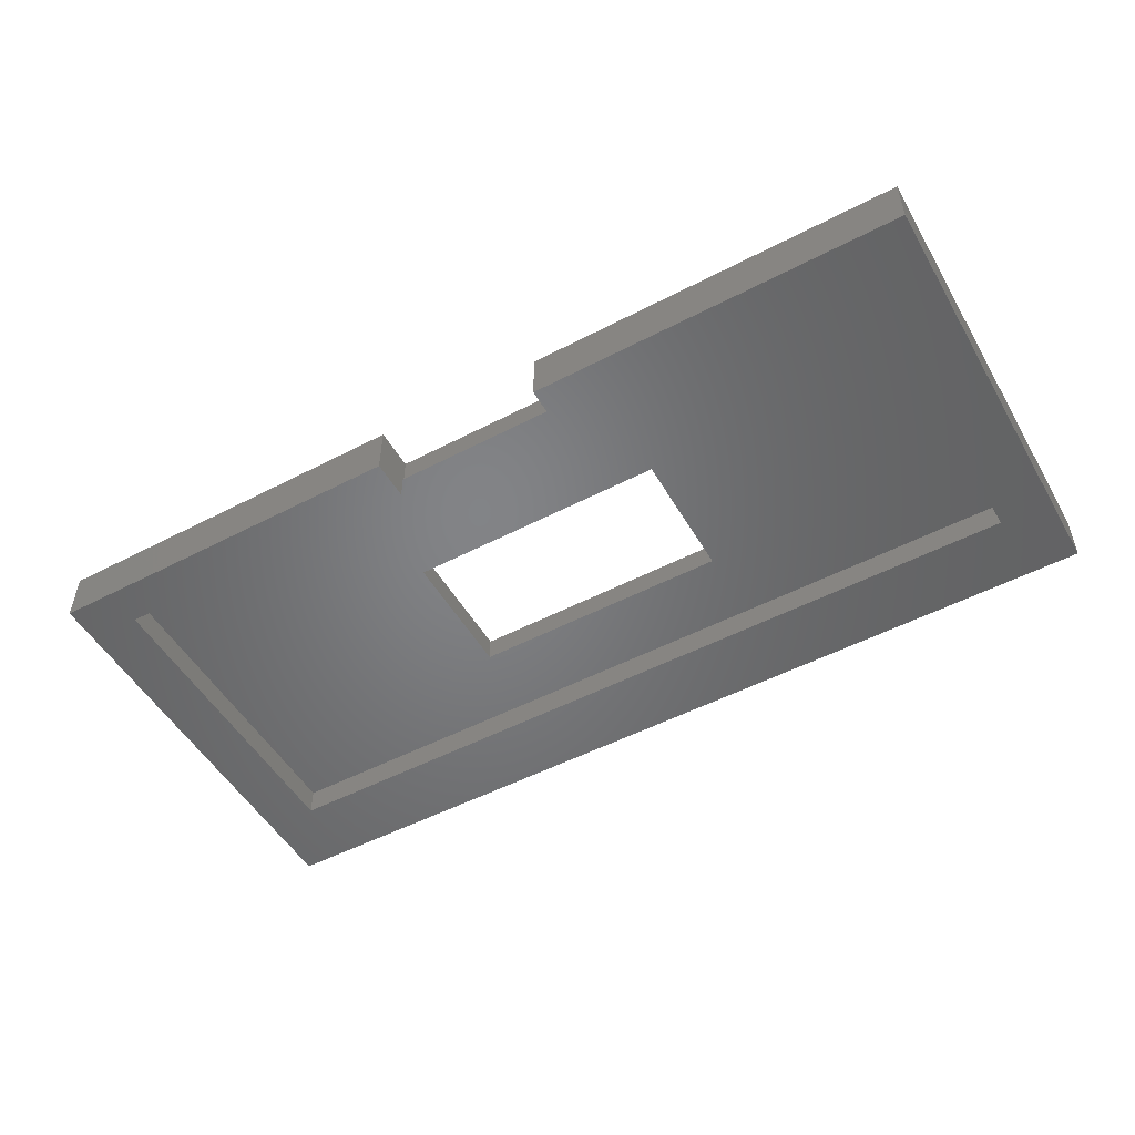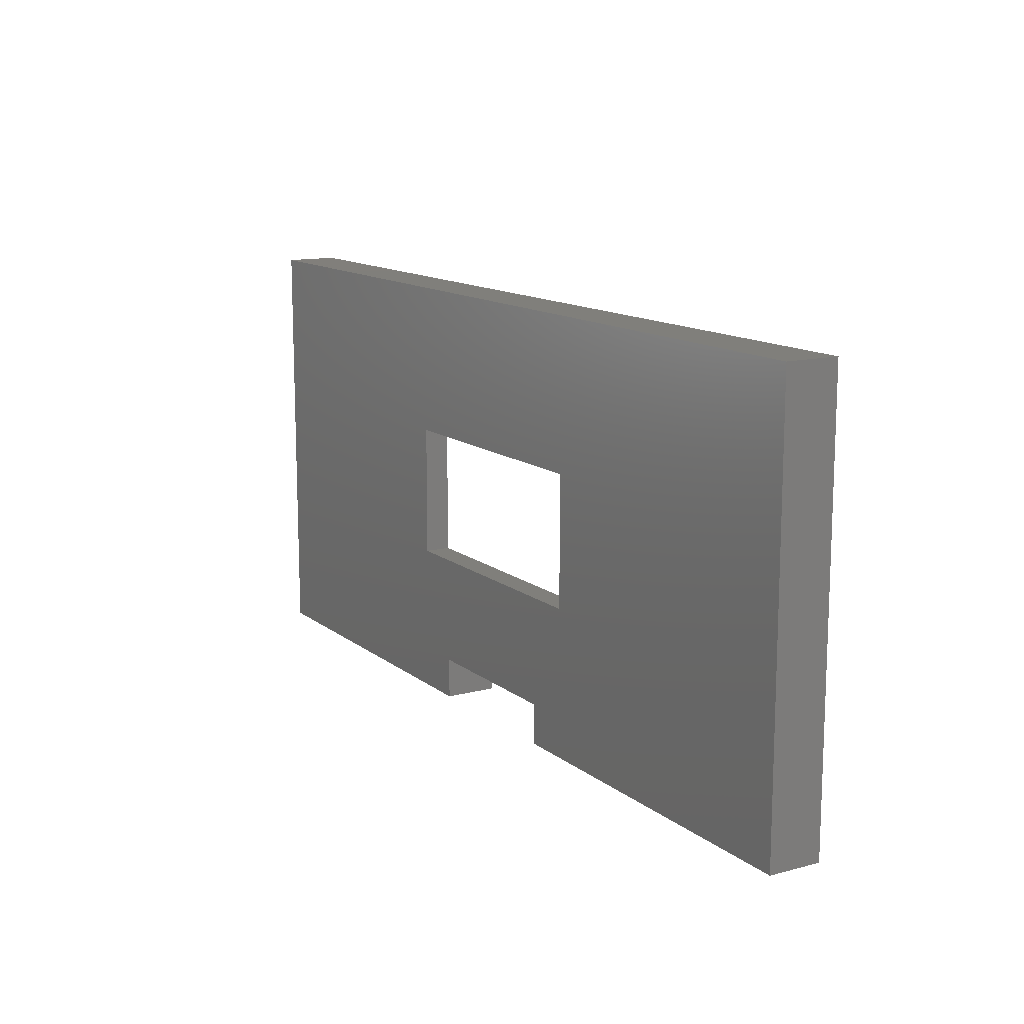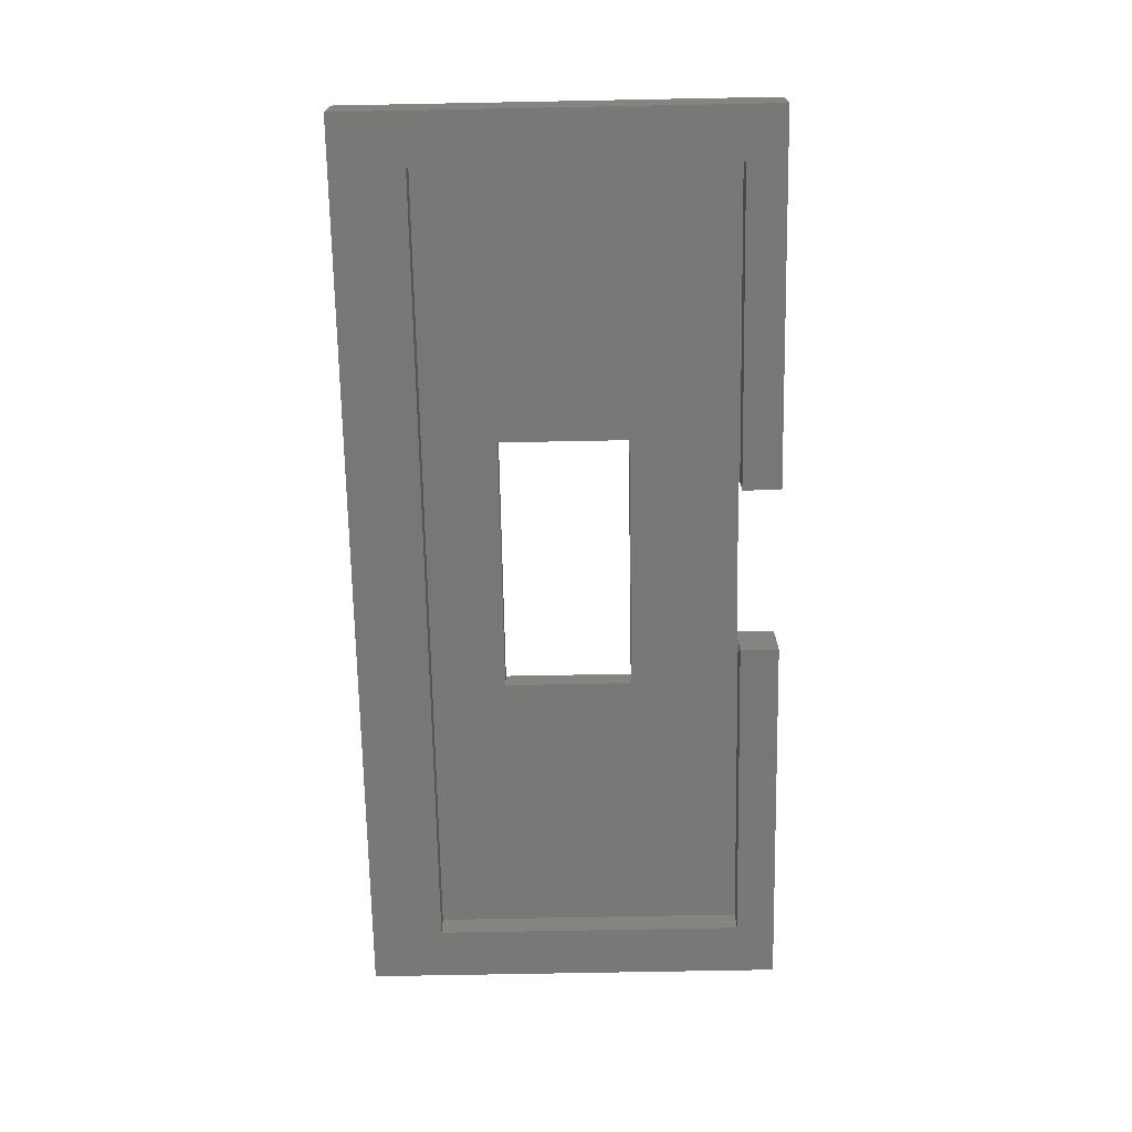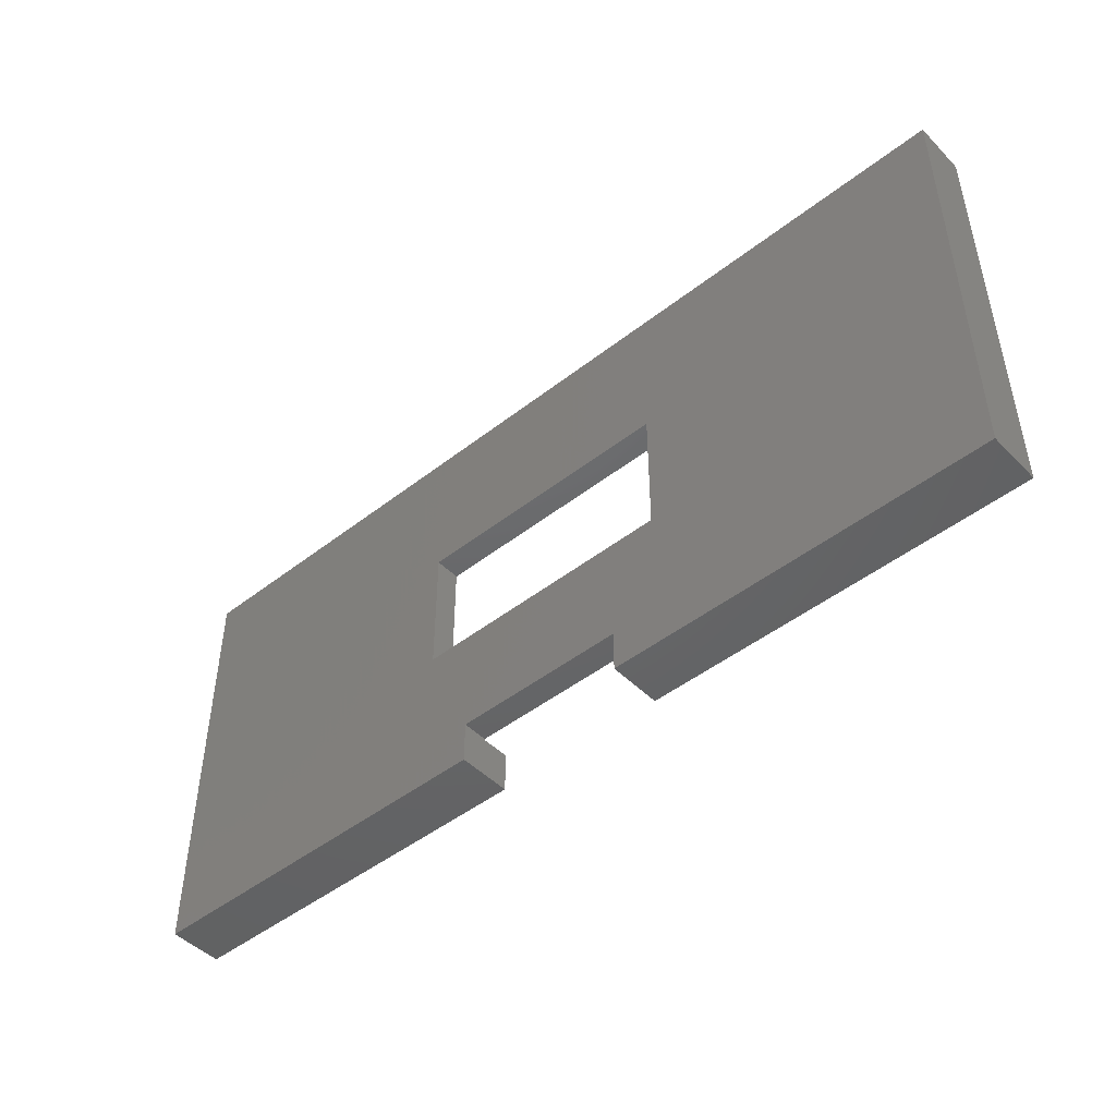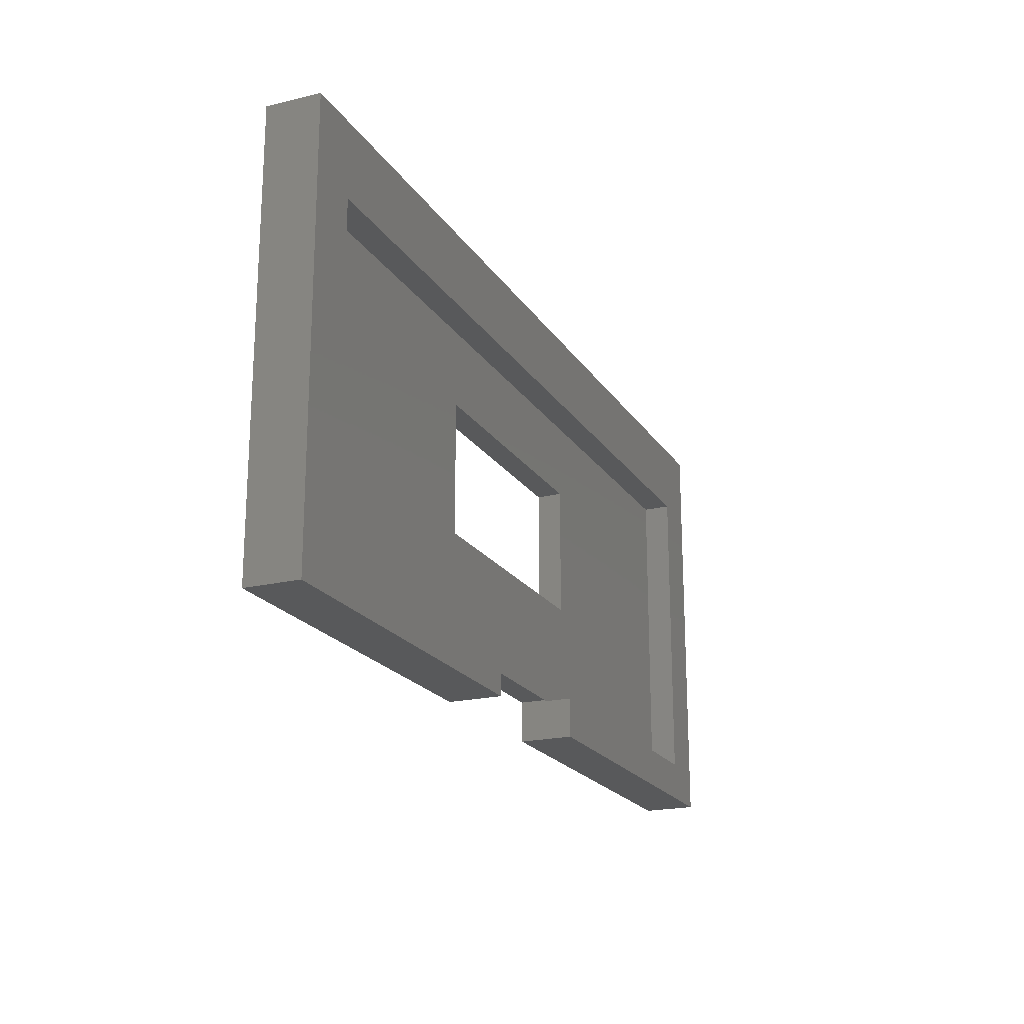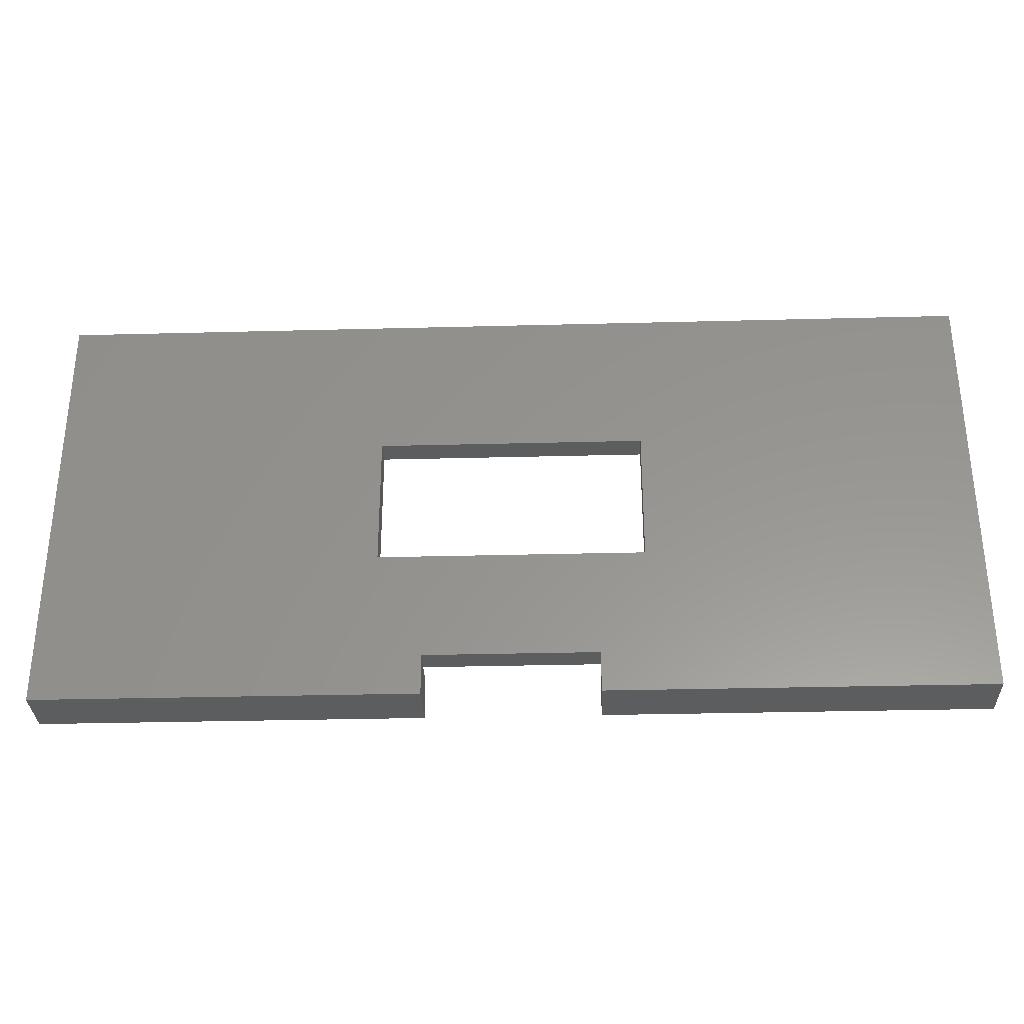
<metadata>
{"format":"stl","ext":"stl","renderer":"f3d","projection":"perspective","resolution":1024,"background":"white","views":[{"elev":-51.4,"azim":29.5,"up":"+Z"},{"elev":13.1,"azim":59.0,"up":"+Y"},{"elev":-70.3,"azim":-88.9,"up":"+Z"},{"elev":-46.9,"azim":41.5,"up":"+Y"},{"elev":-20.4,"azim":113.7,"up":"+Y"},{"elev":-31.8,"azim":2.1,"up":"+Y"}]}
</metadata>
<code>
# stl→obj: 36 verts, 72 faces
v -31 -13.4 0.09
v -31 10.8 -2
v -31 10.8 0.09
v -31 -13.4 -2
v -6.5 -13.4 0.09
v -10 -5 0.09
v -6.5 -13.3 0.09
v 31 -13.4 0.09
v 10 -5 0.09
v 31 10.8 0.09
v 6.5 -13.4 0.09
v 6.5 -13.3 0.09
v 10 5 0.09
v -10 5 0.09
v 31 -13.4 -2
v 31 10.8 -2
v 6.5 -13.4 -2
v -6.5 -13.4 -2
v -6.5 -13.3 2
v -6.5 -16.4 2
v -6.5 -16.4 -2
v 6.5 -16.4 -2
v 6.5 -13.3 2
v 6.5 -16.4 2
v 35 -16.4 2
v 35 16.4 -2
v 35 16.4 2
v 35 -16.4 -2
v 10 -5 2
v -10 -5 2
v -35 -16.4 2
v -35 16.4 2
v 10 5 2
v -10 5 2
v -35 -16.4 -2
v -35 16.4 -2
f 1 2 3
f 2 1 4
f 5 6 7
f 3 6 1
f 1 6 5
f 8 9 10
f 11 9 8
f 12 9 11
f 7 9 12
f 9 7 6
f 13 10 9
f 14 10 13
f 14 3 10
f 6 3 14
f 15 10 16
f 10 15 8
f 2 10 3
f 10 2 16
f 15 11 8
f 11 15 17
f 18 1 5
f 1 18 4
f 19 5 7
f 20 5 19
f 21 5 20
f 5 21 18
f 17 22 11
f 11 23 12
f 24 11 22
f 11 24 23
f 7 23 19
f 23 7 12
f 25 26 27
f 26 25 28
f 29 19 23
f 30 19 29
f 31 19 30
f 31 30 32
f 19 31 20
f 27 33 25
f 27 34 33
f 34 32 30
f 32 34 27
f 29 25 33
f 23 25 29
f 25 23 24
f 21 4 18
f 4 35 2
f 35 4 21
f 16 28 15
f 22 15 28
f 15 22 17
f 28 16 26
f 2 26 16
f 2 36 26
f 36 2 35
f 35 32 36
f 32 35 31
f 26 32 27
f 32 26 36
f 35 20 31
f 20 35 21
f 22 25 24
f 25 22 28
f 9 33 13
f 33 9 29
f 30 14 34
f 14 30 6
f 14 33 34
f 33 14 13
f 9 30 29
f 30 9 6

</code>
